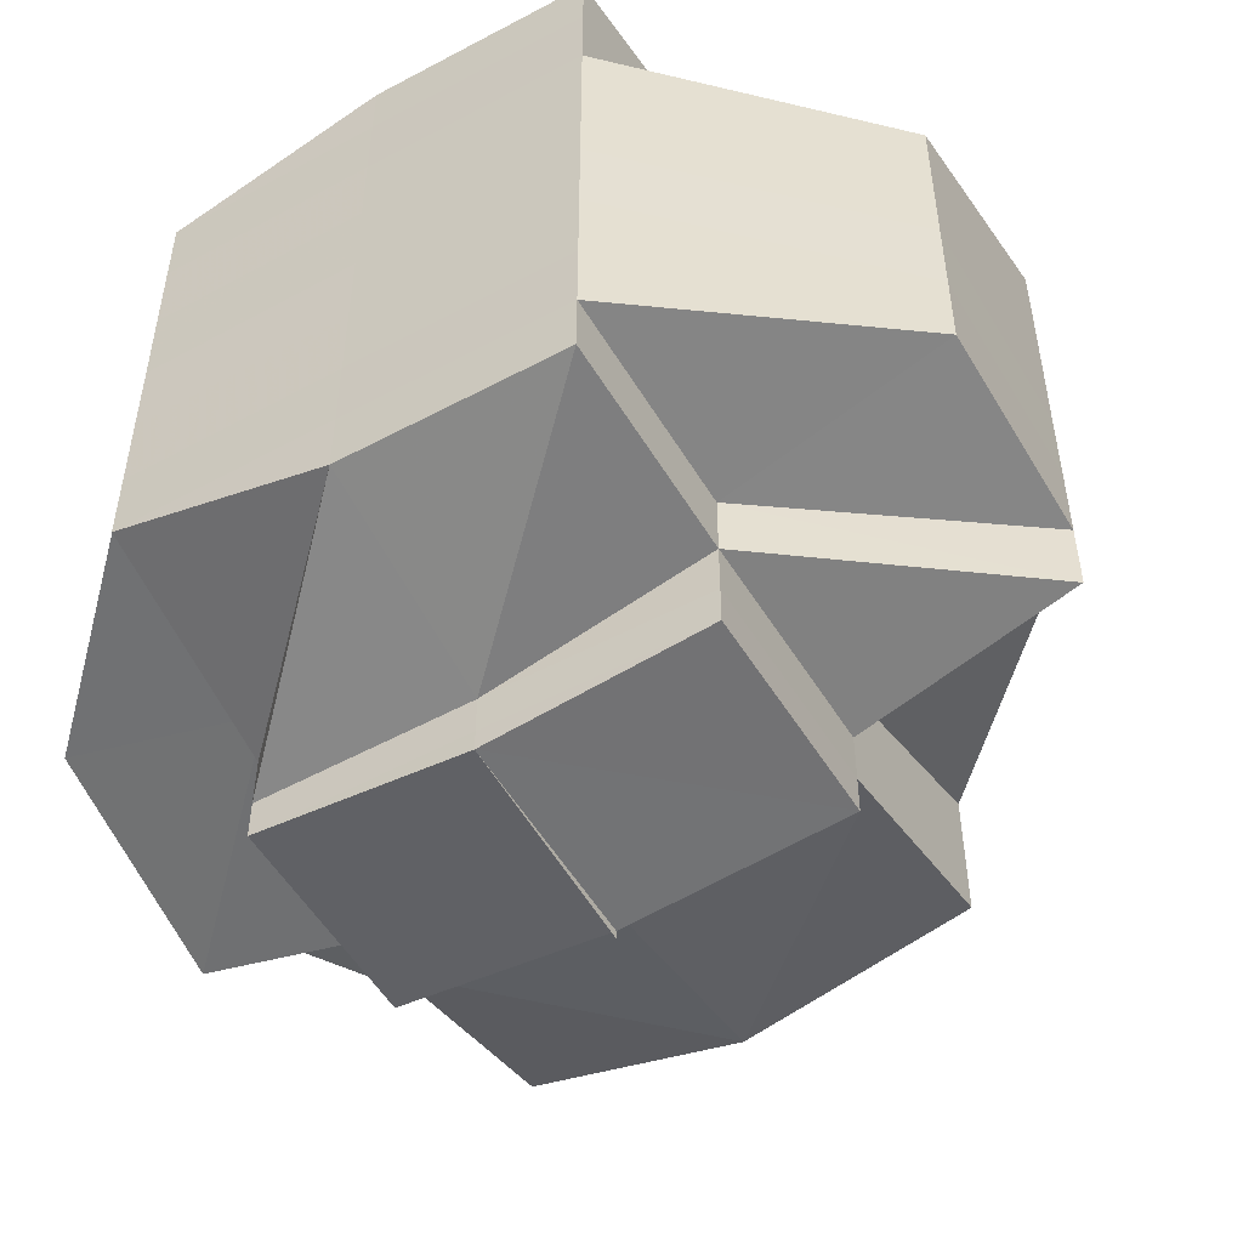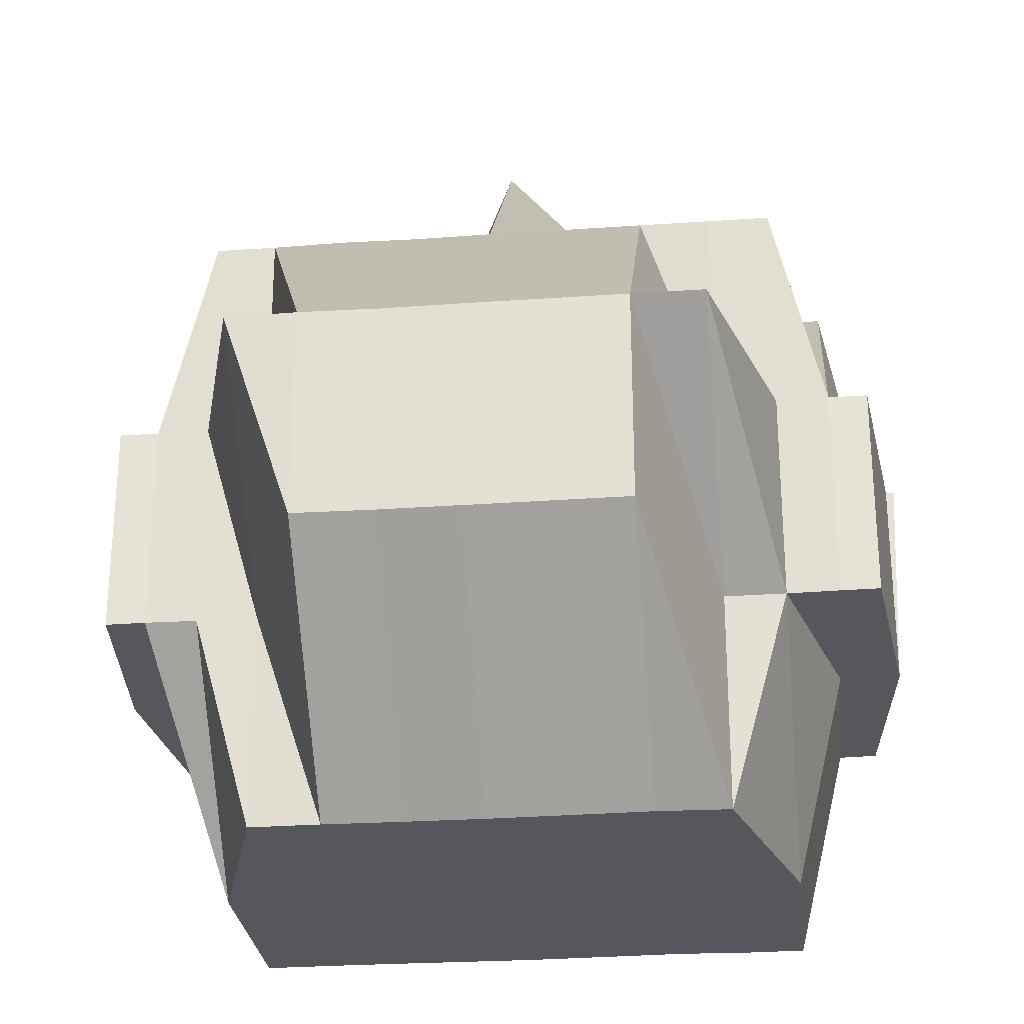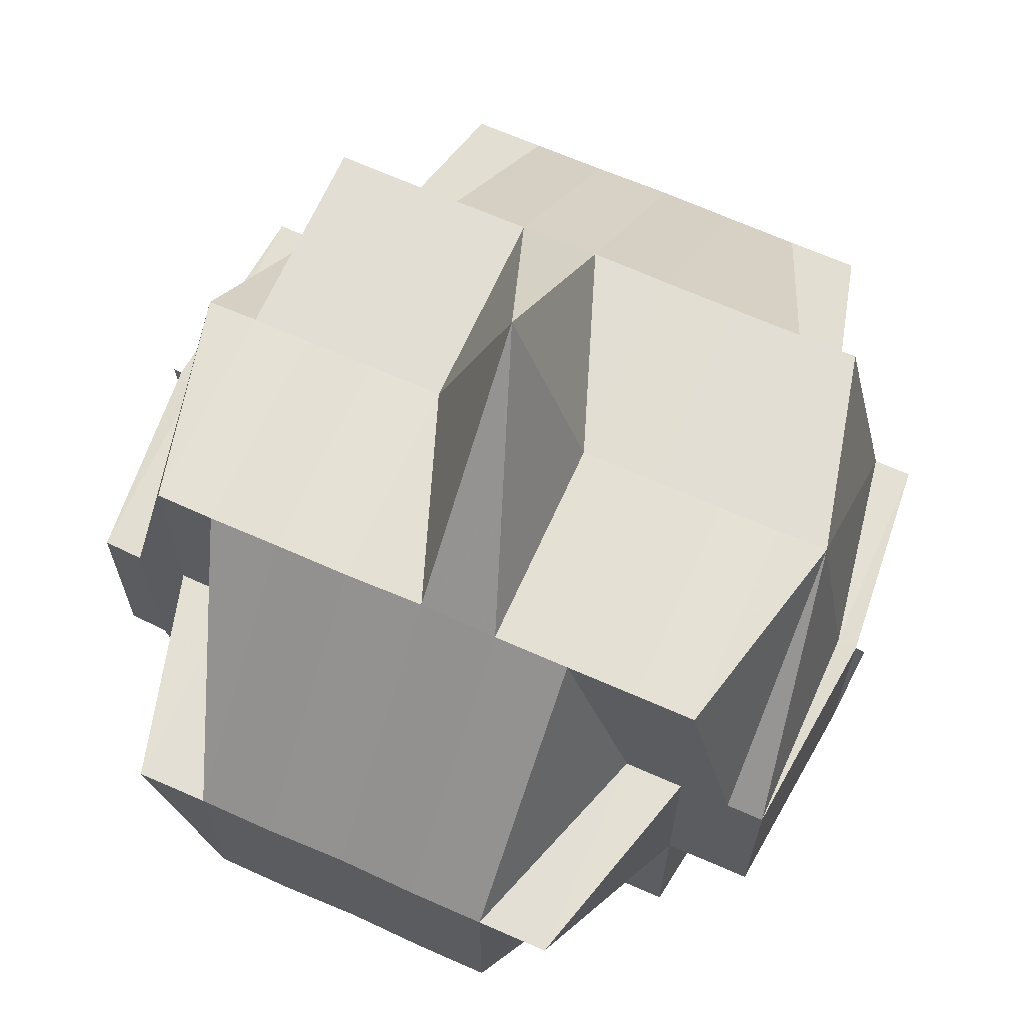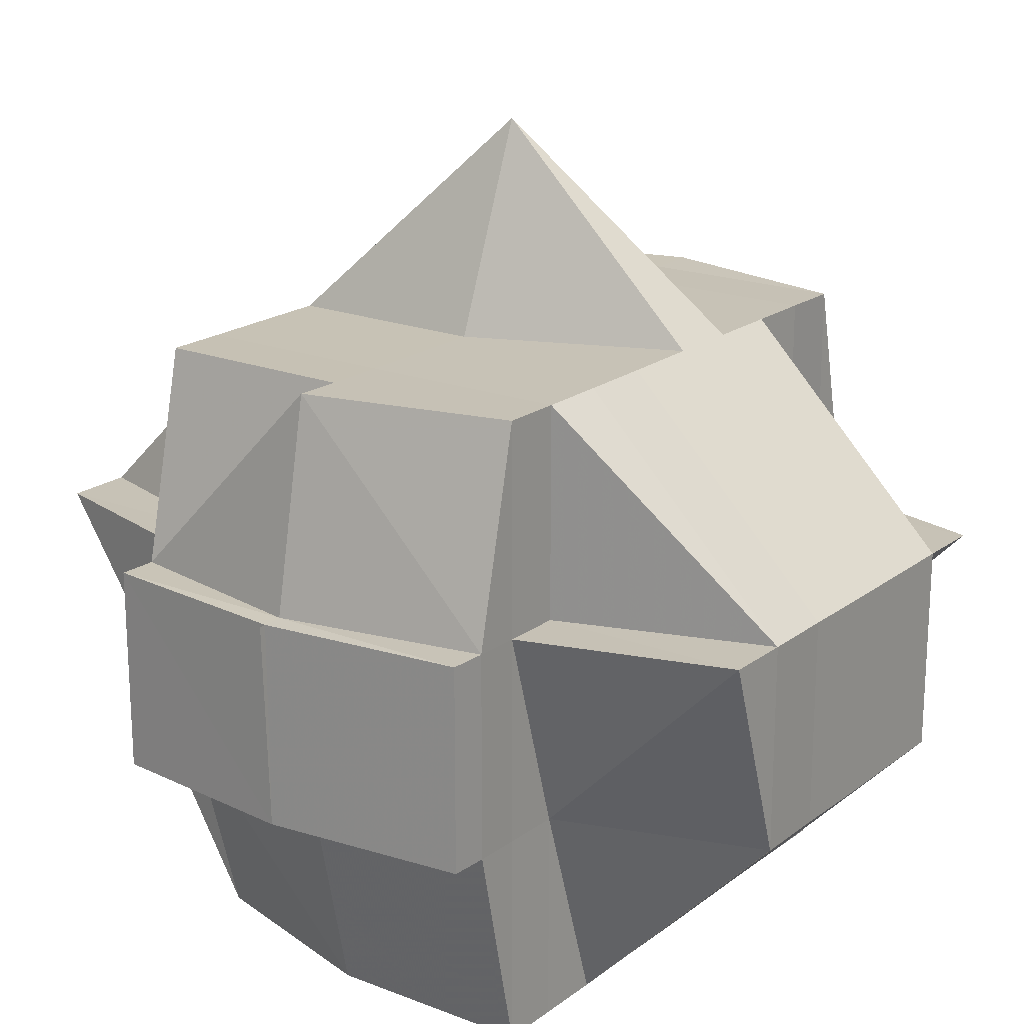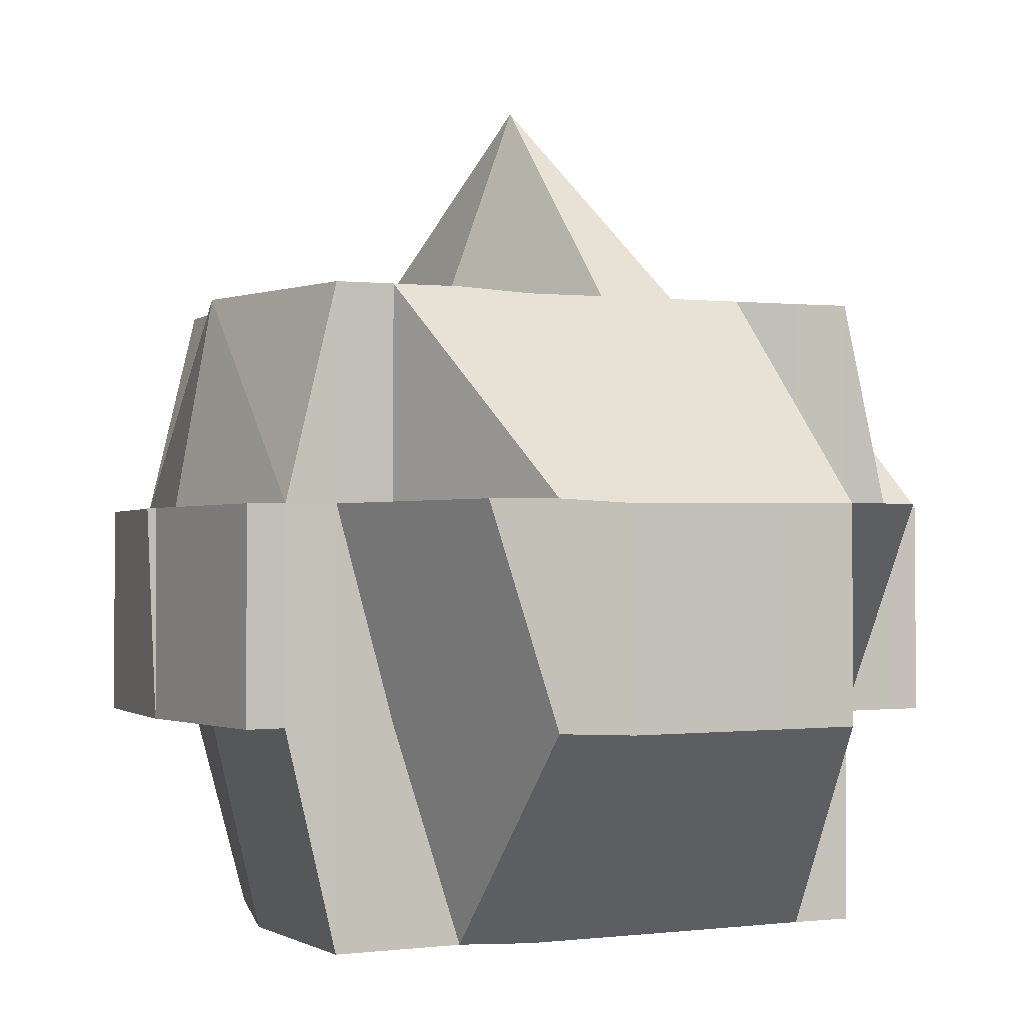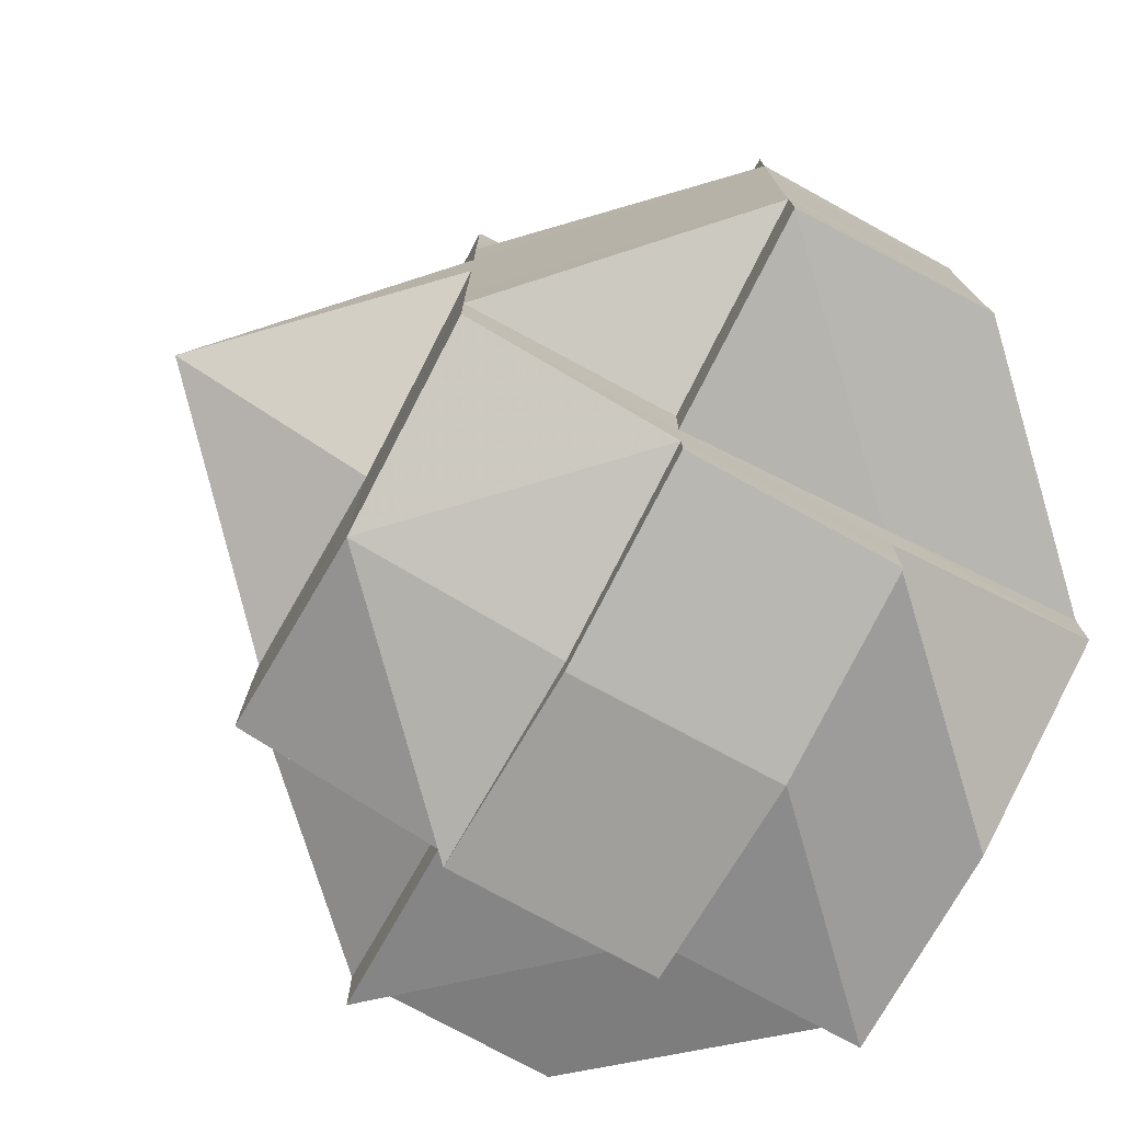
<metadata>
{"format":"obj","ext":"obj","renderer":"f3d","projection":"perspective","resolution":1024,"background":"white","views":[{"elev":-52.3,"azim":30.1,"up":"+Z"},{"elev":-27.5,"azim":-83.8,"up":"+Y"},{"elev":66.5,"azim":114.1,"up":"+Y"},{"elev":19.3,"azim":36.2,"up":"+Y"},{"elev":-1.1,"azim":64.3,"up":"+Y"},{"elev":-76.6,"azim":-118.6,"up":"+Z"}]}
</metadata>
<code>
o 2983
v 2192 1884 21.05
v 2192 1884 21.05
v 2192 1884 21.05
v 2192 1884 21.05
v 2192 1884 21.05
v 2192 1884 21.05
v 2192 1884 21.05
v 2192 1884 21.05
v 2192 1884 21.05
v 2192 1884 21.05
v 2192 1884 21.05
v 2192 1884 21.05
v 2192 1884 21.05
v 2192 1884 21.05
v 2192 1884 21.05
v 2192 1884 21.05
v 2192 1884 21.05
v 2192 1884 21.05
v 2192 1884 21.05
v 2192 1884 21.05
v 2192 1884 21.05
v 2192 1884 21.05
v 2192 1884 21.05
v 2192 1884 21.05
v 2192 1884 21.05
v 2192 1884 21.06
v 2192 1884 21.05
v 2192 1884 21.05
v 2192 1884 21.05
v 2192 1884 21.05
v 2192 1884 21.05
v 2192 1884 21.05
v 2192 1884 21.06
v 2192 1884 21.05
v 2192 1884 21.05
v 2192 1884 21.05
v 2192 1884 21.05
v 2192 1884 21.05
v 2192 1884 21.06
v 2192 1884 21.06
v 2192 1884 21.06
v 2192 1884 21.06
v 2192 1884 21.06
v 2192 1884 21.05
v 2192 1884 21.05
v 2192 1884 21.06
v 2192 1884 21.06
v 2192 1884 21.05
v 2192 1884 21.06
v 2192 1884 21.06
v 2192 1884 21.06
v 2192 1884 21.06
v 2192 1884 21.06
v 2192 1884 21.06
v 2192 1884 21.06
v 2192 1884 21.06
v 2192 1884 21.06
v 2192 1884 21.06
v 2192 1884 21.06
v 2192 1884 21.06
v 2192 1884 21.06
v 2192 1884 21.05
v 2192 1884 21.06
v 2192 1884 21.06
v 2192 1884 21.06
v 2192 1884 21.05
v 2192 1884 21.06
v 2192 1884 21.06
v 2192 1884 21.06
v 2192 1884 21.06
v 2192 1884 21.06
v 2192 1884 21.06
v 2192 1884 21.06
v 2192 1884 21.06
v 2192 1884 21.06
v 2192 1884 21.06
v 2192 1884 21.05
v 2192 1884 21.06
v 2192 1884 21.06
v 2192 1884 21.06
v 2192 1884 21.06
v 2192 1884 21.06
v 2192 1884 21.06
v 2192 1884 21.07
v 2192 1884 21.06
v 2192 1884 21.06
v 2192 1884 21.06
v 2192 1884 21.06
v 2192 1884 21.06
v 2192 1884 21.06
v 2192 1884 21.06
v 2192 1884 21.06
v 2192 1884 21.06
v 2192 1884 21.07
v 2192 1884 21.07
v 2192 1884 21.06
v 2192 1884 21.07
v 2192 1884 21.07
v 2192 1884 21.07
v 2192 1884 21.06
v 2192 1884 21.07
v 2192 1884 21.07
v 2192 1884 21.07
v 2192 1884 21.07
v 2192 1884 21.07
v 2192 1884 21.07
v 2192 1884 21.07
v 2192 1884 21.07
v 2192 1884 21.08
v 2192 1884 21.07
v 2192 1884 21.06
v 2192 1884 21.08
v 2192 1884 21.08
v 2192 1884 21.08
v 2192 1884 21.08
v 2192 1884 21.08
v 2192 1884 21.08
v 2192 1884 21.08
v 2192 1884 21.08
v 2192 1884 21.08
v 2192 1884 21.08
v 2192 1884 21.08
v 2192 1884 21.08
v 2192 1884 21.08
v 2192 1884 21.08
v 2192 1884 21.08
v 2192 1884 21.08
v 2192 1884 21.08
v 2192 1884 21.08
v 2192 1884 21.08
v 2192 1884 21.08
v 2192 1884 21.07
v 2192 1884 21.08
v 2192 1884 21.08
v 2192 1884 21.08
v 2192 1884 21.08
v 2192 1884 21.08
v 2192 1884 21.08
v 2192 1884 21.07
v 2192 1884 21.07
v 2192 1884 21.08
v 2192 1884 21.08
v 2192 1884 21.09
v 2192 1884 21.09
v 2192 1884 21.09
v 2192 1884 21.08
v 2192 1884 21.09
v 2192 1884 21.09
v 2192 1884 21.09
v 2192 1884 21.08
v 2192 1884 21.08
v 2192 1884 21.08
v 2192 1884 21.08
v 2192 1884 21.08
v 2192 1884 21.08
v 2192 1884 21.08
v 2192 1884 21.08
v 2192 1884 21.08
v 2192 1884 21.09
v 2192 1884 21.09
v 2192 1884 21.08
v 2192 1884 21.08
v 2192 1884 21.08
v 2192 1884 21.09
v 2192 1884 21.08
v 2192 1884 21.08
v 2192 1884 21.08
v 2192 1884 21.09
v 2192 1884 21.09
v 2192 1884 21.08
v 2192 1884 21.08
v 2192 1884 21.08
v 2192 1884 21.08
v 2192 1884 21.07
v 2192 1884 21.07
v 2192 1884 21.07
v 2192 1884 21.08
v 2192 1884 21.07
v 2192 1884 21.07
v 2192 1884 21.07
v 2192 1884 21.07
v 2192 1884 21.07
v 2192 1884 21.06
v 2192 1884 21.06
v 2192 1884 21.06
v 2192 1884 21.06
v 2192 1884 21.06
v 2192 1884 21.06
v 2192 1884 21.06
v 2192 1884 21.06
v 2192 1884 21.07
v 2192 1884 21.06
v 2192 1884 21.07
v 2192 1884 21.06
v 2192 1884 21.06
v 2192 1884 21.06
v 2192 1884 21.06
v 2192 1884 21.07
v 2192 1884 21.07
v 2192 1884 21.08
v 2192 1884 21.08
v 2192 1884 21.08
v 2192 1884 21.08
v 2192 1884 21.08
v 2192 1884 21.08
v 2192 1884 21.08
v 2192 1884 21.08
v 2192 1884 21.08
v 2192 1884 21.09
v 2192 1884 21.08
v 2192 1884 21.09
v 2192 1884 21.09
v 2192 1884 21.09
v 2192 1884 21.09
v 2192 1884 21.09
v 2192 1884 21.09
v 2192 1884 21.09
v 2192 1884 21.09
v 2192 1884 21.08
v 2192 1884 21.09
v 2192 1884 21.09
v 2192 1884 21.09
v 2192 1884 21.09
v 2192 1884 21.09
v 2192 1884 21.09
v 2192 1884 21.09
v 2192 1884 21.09
v 2192 1884 21.09
v 2192 1884 21.09
v 2192 1884 21.09
v 2192 1884 21.09
v 2192 1884 21.09
v 2192 1884 21.09
v 2192 1884 21.09
v 2192 1884 21.09
v 2192 1884 21.09
v 2192 1884 21.09
v 2192 1884 21.06
v 2192 1884 21.06
v 2192 1884 21.06
v 2192 1884 21.06
v 2192 1884 21.06
v 2192 1884 21.06
v 2192 1884 21.06
v 2192 1884 21.06
v 2192 1884 21.08
v 2192 1884 21.08
v 2192 1884 21.08
v 2192 1884 21.08
v 2192 1884 21.08
v 2192 1884 21.08
v 2192 1884 21.08
v 2192 1884 21.08
v 2192 1884 21.08
v 2192 1884 21.08
v 2192 1884 21.08
v 2192 1884 21.08
v 2192 1884 21.09
v 2192 1884 21.08
v 2192 1884 21.09
v 2192 1884 21.09
v 2192 1884 21.09
v 2192 1884 21.09
v 2192 1884 21.09
f 1 2 3
f 4 5 3
f 1 6 7
f 6 8 9
f 4 10 11
f 10 12 13
f 14 15 9
f 14 16 15
f 17 14 7
f 18 19 17
f 20 21 14
f 22 23 13
f 22 24 23
f 25 26 24
f 27 25 22
f 25 28 22
f 28 29 30
f 31 32 22
f 32 33 34
f 35 22 11
f 36 37 35
f 38 37 36
f 37 39 27
f 40 41 39
f 42 39 37
f 39 43 44
f 37 44 45
f 41 46 47
f 48 42 37
f 47 49 50
f 51 50 52
f 53 42 48
f 54 55 53
f 53 56 42
f 57 53 48
f 58 56 53
f 59 60 57
f 60 61 58
f 62 57 48
f 62 48 14
f 63 57 62
f 64 63 62
f 28 64 62
f 65 64 66
f 64 67 63
f 68 69 67
f 70 67 64
f 71 70 64
f 72 73 71
f 74 70 71
f 75 71 25
f 76 75 77
f 78 74 71
f 74 79 70
f 78 80 74
f 80 79 74
f 79 81 82
f 83 80 78
f 80 84 79
f 85 83 78
f 85 78 86
f 87 85 86
f 86 88 89
f 90 91 86
f 91 92 85
f 93 83 85
f 83 94 80
f 94 84 80
f 93 95 83
f 95 94 83
f 96 93 47
f 97 95 93
f 96 97 93
f 98 97 96
f 97 99 95
f 100 98 96
f 98 101 97
f 101 99 97
f 95 102 94
f 99 102 95
f 102 103 94
f 94 103 84
f 99 104 102
f 101 105 99
f 105 104 99
f 102 106 103
f 104 106 102
f 103 107 84
f 106 108 103
f 103 108 107
f 106 109 108
f 84 107 110
f 84 110 79
f 79 110 111
f 104 112 106
f 112 109 106
f 112 113 109
f 109 114 108
f 113 115 116
f 117 118 115
f 119 113 112
f 119 120 113
f 121 120 122
f 120 123 124
f 125 120 119
f 126 127 125
f 125 119 128
f 128 119 112
f 128 112 104
f 105 128 104
f 129 130 128
f 131 128 105
f 132 131 105
f 132 105 101
f 133 131 132
f 133 134 131
f 135 134 136
f 134 137 138
f 139 132 101
f 139 101 98
f 140 133 132
f 140 132 139
f 141 142 137
f 141 143 142
f 144 145 143
f 146 147 141
f 147 144 148
f 149 148 141
f 150 133 140
f 150 151 133
f 151 152 153
f 154 155 152
f 151 154 156
f 157 151 150
f 157 154 151
f 158 154 157
f 158 159 154
f 160 159 161
f 162 159 158
f 162 158 163
f 163 158 157
f 159 164 165
f 166 167 163
f 168 169 159
f 170 166 171
f 172 163 171
f 163 157 173
f 171 163 173
f 173 157 150
f 173 150 174
f 174 150 140
f 171 173 175
f 175 173 174
f 176 171 175
f 177 171 176
f 174 140 178
f 178 140 139
f 175 174 179
f 179 174 178
f 176 175 180
f 180 175 179
f 178 139 181
f 181 139 98
f 181 98 100
f 182 178 181
f 179 178 182
f 183 181 100
f 182 181 183
f 100 184 185
f 56 185 186
f 183 100 56
f 56 100 187
f 58 183 56
f 187 188 189
f 190 183 58
f 190 182 183
f 191 182 190
f 191 179 182
f 180 179 191
f 192 191 190
f 193 180 191
f 193 191 192
f 192 194 195
f 67 195 196
f 67 192 197
f 111 192 67
f 111 193 192
f 110 193 111
f 198 180 193
f 110 198 193
f 198 176 180
f 107 198 110
f 199 176 198
f 107 199 198
f 108 199 107
f 199 177 176
f 108 114 199
f 114 177 199
f 114 200 177
f 201 200 114
f 202 203 114
f 203 204 200
f 200 205 206
f 207 208 205
f 200 207 172
f 207 209 208
f 210 207 200
f 211 212 209
f 213 211 214
f 215 214 207
f 210 215 207
f 117 215 210
f 216 215 117
f 120 216 117
f 216 217 215
f 148 217 216
f 218 216 219
f 220 217 218
f 221 222 220
f 222 223 224
f 217 225 226
f 217 227 225
f 228 229 217
f 229 230 231
f 232 229 233
f 169 222 234
f 159 234 149
f 235 234 159
f 234 236 237
f 234 237 164
f 238 239 240
f 241 242 239
f 243 244 245
f 246 247 248
f 249 250 247
f 251 252 253
f 254 255 256
f 257 258 259
f 260 261 262
f 263 261 264

</code>
